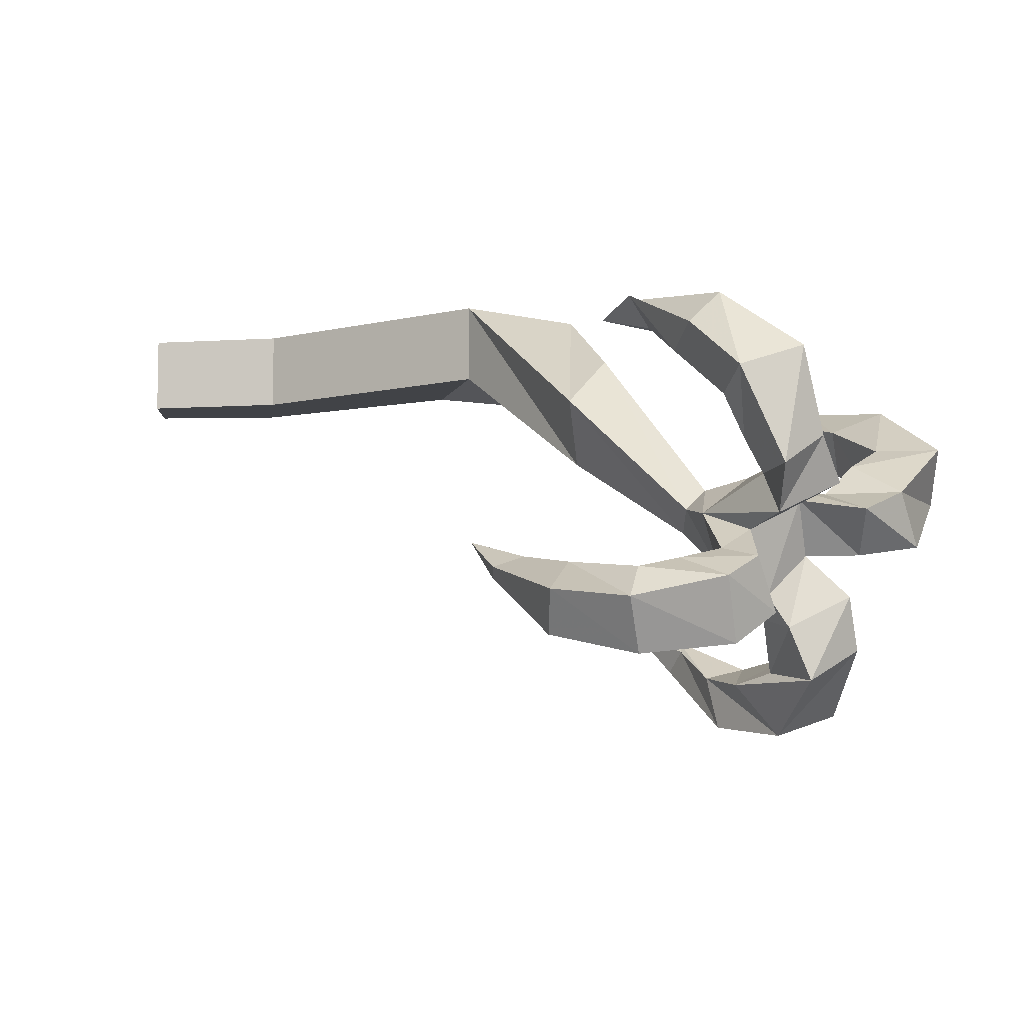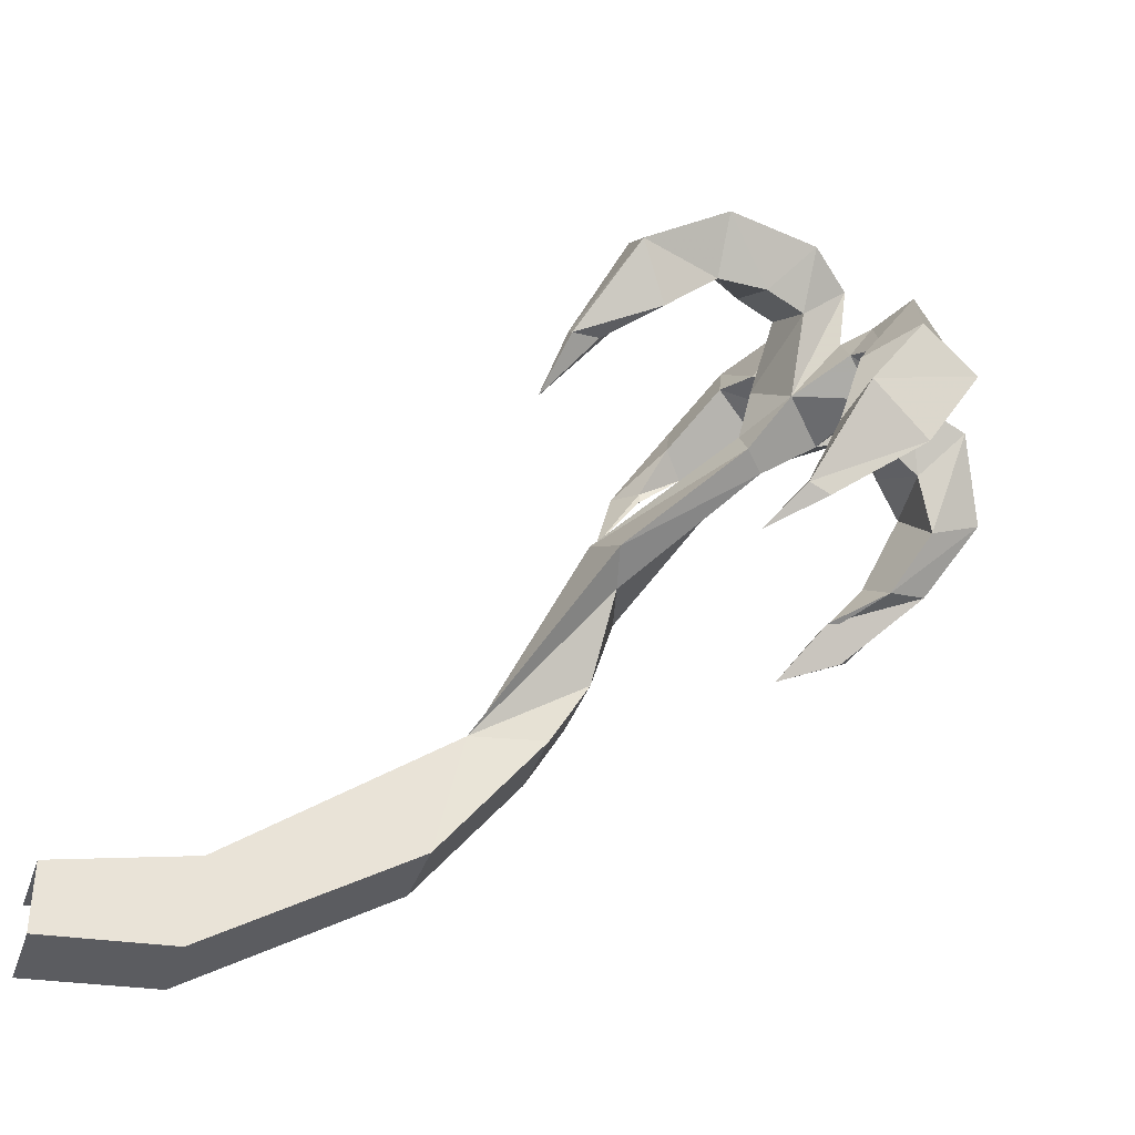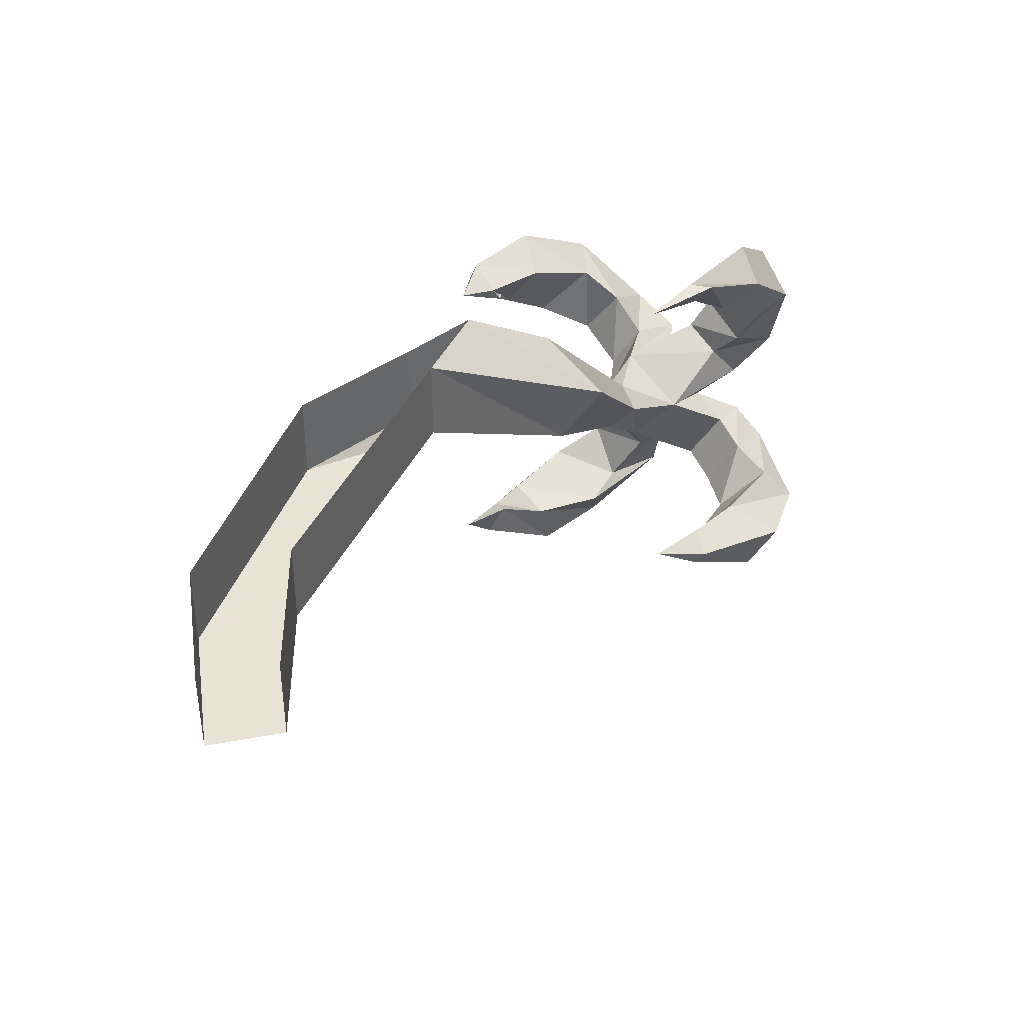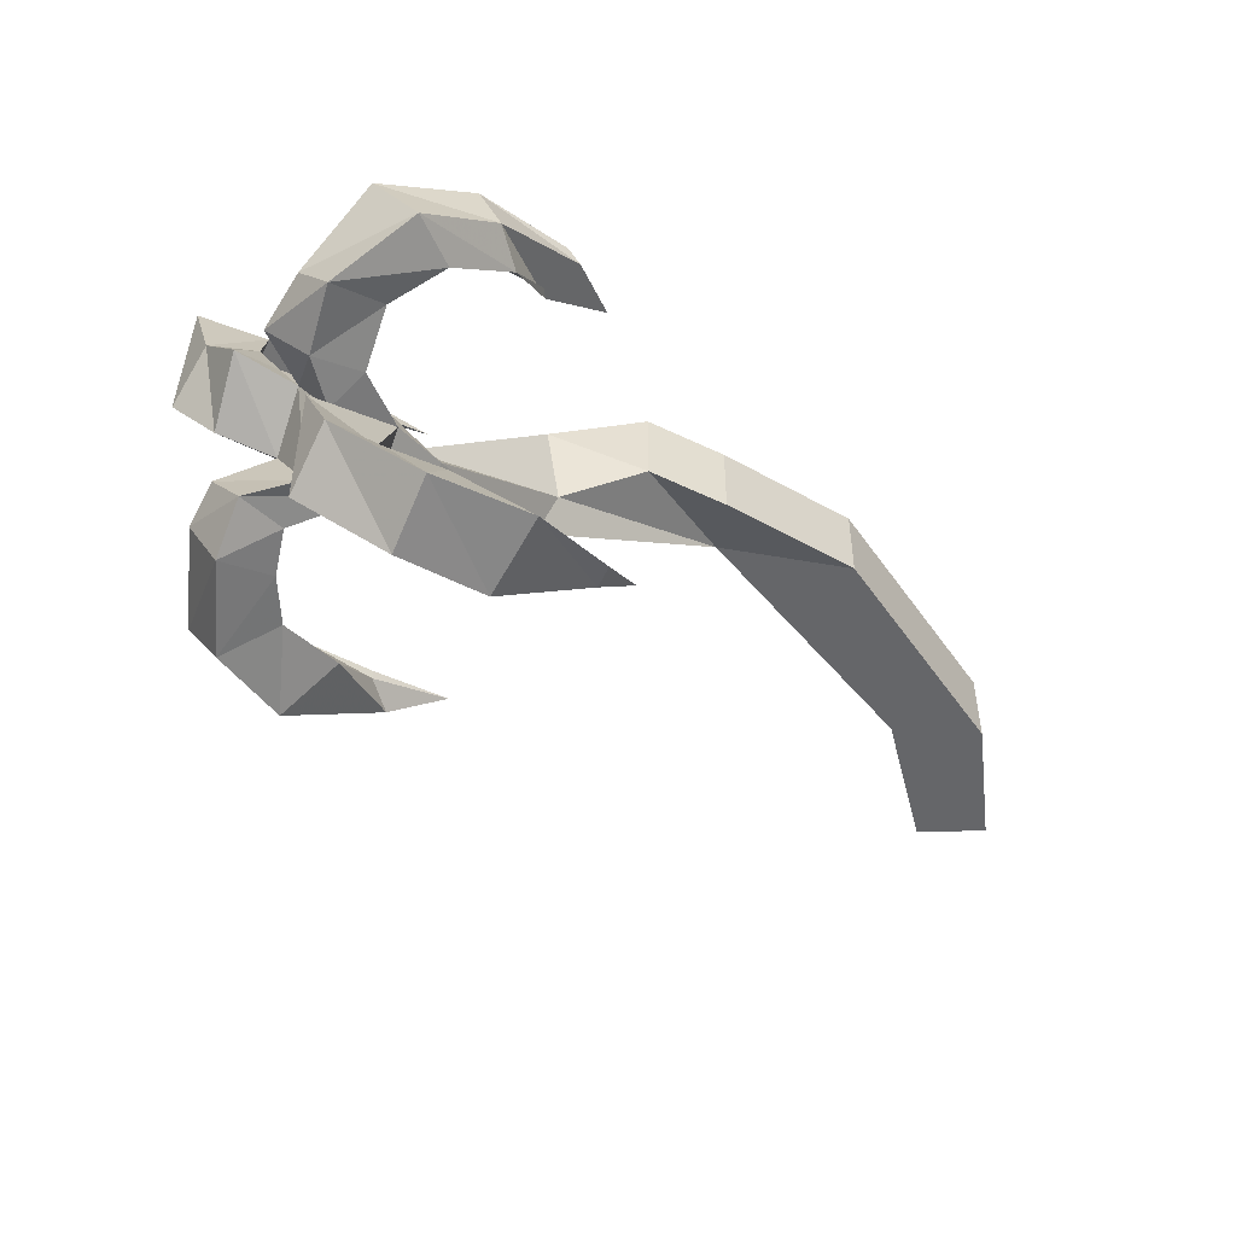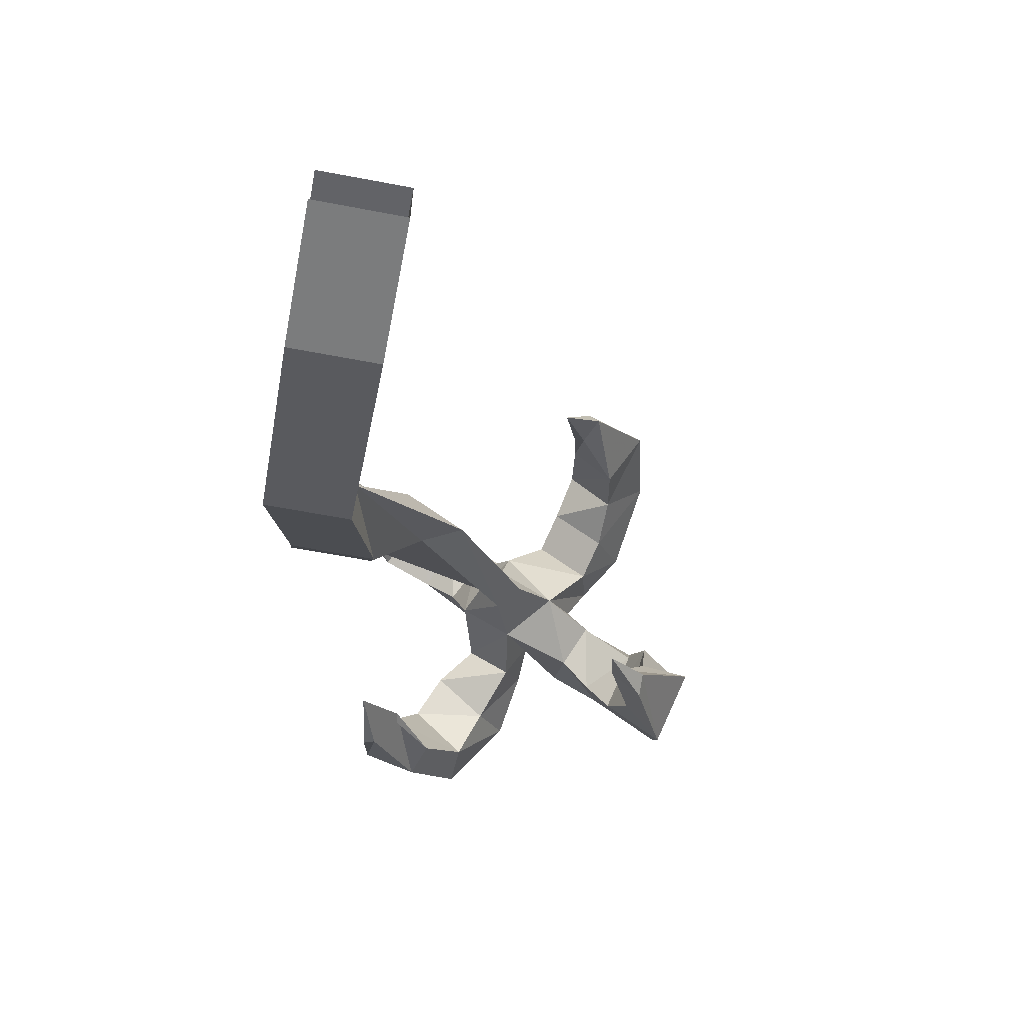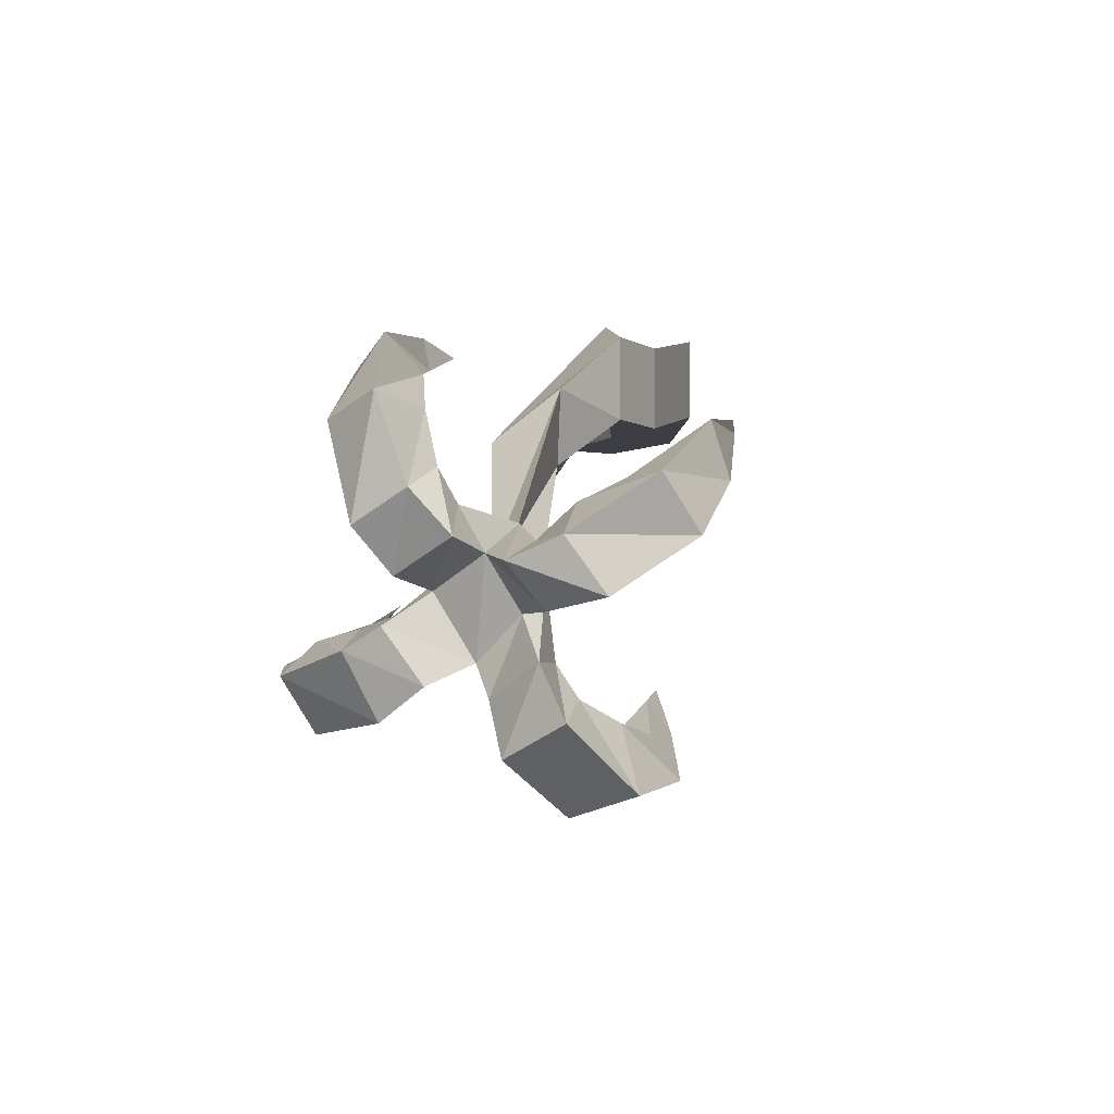
<metadata>
{"format":"obj","ext":"obj","renderer":"f3d","projection":"perspective","resolution":1024,"background":"white","views":[{"elev":-7.3,"azim":-1.8,"up":"+Y"},{"elev":-37.2,"azim":-18.1,"up":"+Z"},{"elev":41.1,"azim":-102.7,"up":"+Y"},{"elev":-51.8,"azim":92.1,"up":"+Y"},{"elev":-63.1,"azim":-100.9,"up":"+Z"},{"elev":-3.7,"azim":56.0,"up":"+Y"}]}
</metadata>
<code>
v 0.03125 -0.1484 0.4219
v -0.007812 -0.1719 0.4375
v 0.007812 -0.2188 0.4141
v 0.03906 -0.1875 0.3984
v 0.07812 -0.1875 0.4062
v 0.07812 -0.1562 0.4375
v 0 -0.125 0.375
v 0.02344 -0.1172 0.4375
v 0.05469 -0.1406 0.4609
v 0.007812 -0.1641 0.4766
v -0.03906 -0.1562 0.4062
v -0.03125 -0.1875 0.4531
v -0.007812 -0.1953 0.4766
v 0.007812 -0.2344 0.4531
v -0.02344 -0.1953 0.375
v 0.007812 -0.2344 0.3906
v 0.02344 -0.2422 0.4141
v 0.07031 -0.2188 0.4062
v 0.007812 -0.1641 0.3594
v 0.05469 -0.1719 0.375
v 0.09375 -0.1562 0.3594
v 0.125 -0.1797 0.3906
v 0.1094 -0.1406 0.4141
v 0.05469 -0.1406 0.3984
v -0.03125 -0.1484 0.3359
v -0.03125 -0.1328 0.3594
v 0 -0.1328 0.4531
v -0.01562 -0.1094 0.4688
v 0.02344 -0.09375 0.4531
v 0.03906 -0.1094 0.4844
v 0.007812 -0.1328 0.5078
v -0.02344 -0.0625 0.5078
v -0.03125 -0.07812 0.4766
v 0.007812 -0.05469 0.4531
v 0.02344 -0.04688 0.5
v -0.03125 0 0.4609
v -0.05469 -0.02344 0.4688
v -0.0625 -0.03906 0.4375
v -0.04688 -0.02344 0.4219
v -0.07812 -0.01562 0.3984
v -0.08594 0.007812 0.3984
v -0.09375 0.007812 0.4141
v -0.07812 -0.01562 0.4062
v -0.1094 0 0.3594
v 0.03125 -0.2188 0.3672
v -0.04688 -0.1641 0.3438
v -0.125 -0.1016 0.2812
v -0.1172 -0.07031 0.2656
v -0.1016 -0.01562 0.2734
v -0.04688 -0.1484 0.3672
v -0.02344 -0.2266 0.4297
v -0.05469 -0.2344 0.4375
v -0.0625 -0.1953 0.4609
v -0.03125 -0.2109 0.4922
v -0.02344 -0.2578 0.4688
v 0.03906 -0.2812 0.4141
v 0.07812 -0.2578 0.3906
v 0.01562 -0.2734 0.3672
v -0.007812 -0.2812 0.3438
v 0.02344 -0.3203 0.3516
v 0.07031 -0.3047 0.3281
v 0.04688 -0.2422 0.3594
v 0.03906 -0.2578 0.3203
v 0.007812 -0.2656 0.2734
v -0.02344 -0.2734 0.2891
v -0.01562 -0.3125 0.2969
v 0.03125 -0.2969 0.2656
v -0.03125 -0.2656 0.2266
v -0.03906 -0.2422 0.2422
v -0.03906 -0.25 0.25
v -0.04688 -0.2656 0.2344
v -0.07031 -0.2344 0.2109
v 0.07812 -0.1172 0.3828
v 0.1016 -0.1016 0.3594
v 0.1094 -0.1406 0.3203
v 0.1484 -0.1406 0.3359
v 0.1484 -0.1016 0.3672
v 0.1172 -0.1016 0.2891
v 0.1172 -0.0625 0.3047
v 0.08594 -0.1094 0.2812
v 0.04688 -0.07812 0.2656
v 0.0625 -0.0625 0.2422
v 0.07031 -0.05469 0.25
v 0.07812 -0.07812 0.3047
v 0.03906 -0.0625 0.2578
v 0.01562 -0.04688 0.2266
v -0.1016 -0.2266 0.5
v -0.09375 -0.2656 0.4766
v -0.09375 -0.2031 0.4766
v -0.1406 -0.1953 0.4297
v -0.1562 -0.2188 0.4688
v -0.1562 -0.25 0.4453
v -0.09375 -0.2344 0.4375
v -0.1328 -0.2266 0.4062
v -0.1953 -0.2031 0.3828
v -0.1719 -0.1953 0.3906
v -0.1719 -0.1875 0.3906
v -0.1953 -0.1953 0.3906
v -0.2109 -0.1719 0.3438
v -0.1328 -0.05469 0.3125
v -0.2109 0.05469 0.1562
v -0.2109 -0.007812 0.1562
v -0.125 -0.03125 0.2031
v -0.125 0.03125 0.2031
v -0.3984 -0.007812 -0.04688
v -0.5 -0.007812 -0.05469
v -0.5 0.05469 -0.05469
v -0.3984 0.05469 -0.04688
v -0.2344 0.05469 0.05469
v -0.2344 -0.007812 0.05469
v -0.5 -0.007812 0
v -0.3906 0.05469 0.02344
v -0.3906 -0.007812 0.02344
v -0.1562 -0.03125 0.1484
v -0.1562 0.03125 0.1484
v -0.5 0.05469 0
f 1 2 3
f 1 3 4
f 1 4 5
f 1 5 6
f 1 7 8
f 1 8 9
f 1 9 2
f 2 9 10
f 2 10 11
f 2 13 3
f 3 13 14
f 3 15 16
f 3 16 17
f 3 17 4
f 4 17 18
f 4 18 19
f 5 22 6
f 6 22 23
f 7 24 19
f 7 19 25
f 7 25 26
f 7 11 27
f 7 27 8
f 8 29 9
f 9 29 30
f 9 30 10
f 10 30 31
f 10 31 27
f 10 27 11
f 31 28 27
f 28 31 32
f 28 32 33
f 29 34 30
f 30 34 35
f 30 35 31
f 31 35 32
f 32 37 33
f 33 37 38
f 34 39 35
f 35 39 36
f 36 39 40
f 36 40 41
f 37 42 38
f 38 42 43
f 40 44 41
f 42 44 43
f 18 45 19
f 25 48 26
f 26 48 49
f 11 50 15
f 13 54 14
f 14 54 55
f 56 57 18
f 56 18 17
f 56 17 58
f 56 58 59
f 56 59 60
f 56 60 57
f 57 60 61
f 57 61 62
f 57 62 45
f 57 45 18
f 58 17 16
f 58 62 63
f 58 63 59
f 59 65 60
f 60 65 66
f 61 67 63
f 61 63 62
f 67 64 63
f 64 67 68
f 64 68 69
f 65 70 66
f 66 70 71
f 68 72 69
f 70 72 71
f 24 20 19
f 22 76 23
f 23 76 77
f 78 79 77
f 78 77 76
f 78 82 79
f 79 82 83
f 84 80 75
f 84 75 74
f 85 81 80
f 85 80 84
f 85 86 81
f 82 86 83
f 87 88 55
f 87 55 54
f 87 91 88
f 88 91 92
f 94 90 89
f 94 89 93
f 94 96 90
f 90 96 97
f 91 98 92
f 92 98 95
f 95 98 99
f 96 99 97
f 50 46 15
f 46 50 100
f 46 100 47
f 1 6 7
f 2 11 12
f 2 12 13
f 6 23 24
f 6 24 7
f 7 26 11
f 32 35 36
f 32 36 37
f 36 41 37
f 37 41 42
f 41 44 42
f 26 49 50
f 26 50 11
f 12 53 13
f 13 53 54
f 59 63 64
f 59 64 65
f 64 69 65
f 65 69 70
f 69 72 70
f 23 77 73
f 23 73 24
f 79 83 84
f 79 84 74
f 79 74 77
f 77 74 73
f 85 84 83
f 85 83 86
f 87 54 89
f 87 89 90
f 87 90 91
f 90 97 91
f 91 97 98
f 97 99 98
f 49 104 100
f 49 100 50
f 89 54 53
f 100 104 101
f 3 14 15
f 4 19 20
f 4 20 5
f 5 20 21
f 5 21 22
f 8 27 28
f 8 28 29
f 28 33 29
f 29 33 34
f 33 38 34
f 34 38 39
f 38 43 39
f 39 43 40
f 40 43 44
f 19 45 15
f 19 15 46
f 19 46 25
f 25 46 47
f 25 47 48
f 11 15 51
f 11 51 12
f 12 51 52
f 12 52 53
f 14 55 51
f 14 51 15
f 58 16 62
f 60 66 61
f 61 66 67
f 66 71 67
f 67 71 68
f 68 71 72
f 20 24 73
f 20 73 21
f 21 73 74
f 21 74 75
f 21 75 22
f 22 75 76
f 78 76 80
f 78 80 81
f 78 81 82
f 81 86 82
f 88 92 93
f 88 93 52
f 88 52 55
f 55 52 51
f 94 93 92
f 94 92 95
f 94 95 96
f 95 99 96
f 89 53 93
f 93 53 52
f 45 16 15
f 16 45 62
f 80 76 75
f 47 100 101
f 47 101 102
f 47 102 48
f 48 102 103
f 48 103 49
f 49 103 104
f 105 108 109
f 105 109 110
f 105 110 111
f 116 111 113
f 116 113 112
f 111 110 113
f 105 106 107
f 105 107 108
f 105 111 106
f 101 112 113
f 101 113 102
f 102 113 110
f 102 110 114
f 102 114 103
f 103 114 115
f 103 115 104
f 109 115 114
f 109 114 110

</code>
